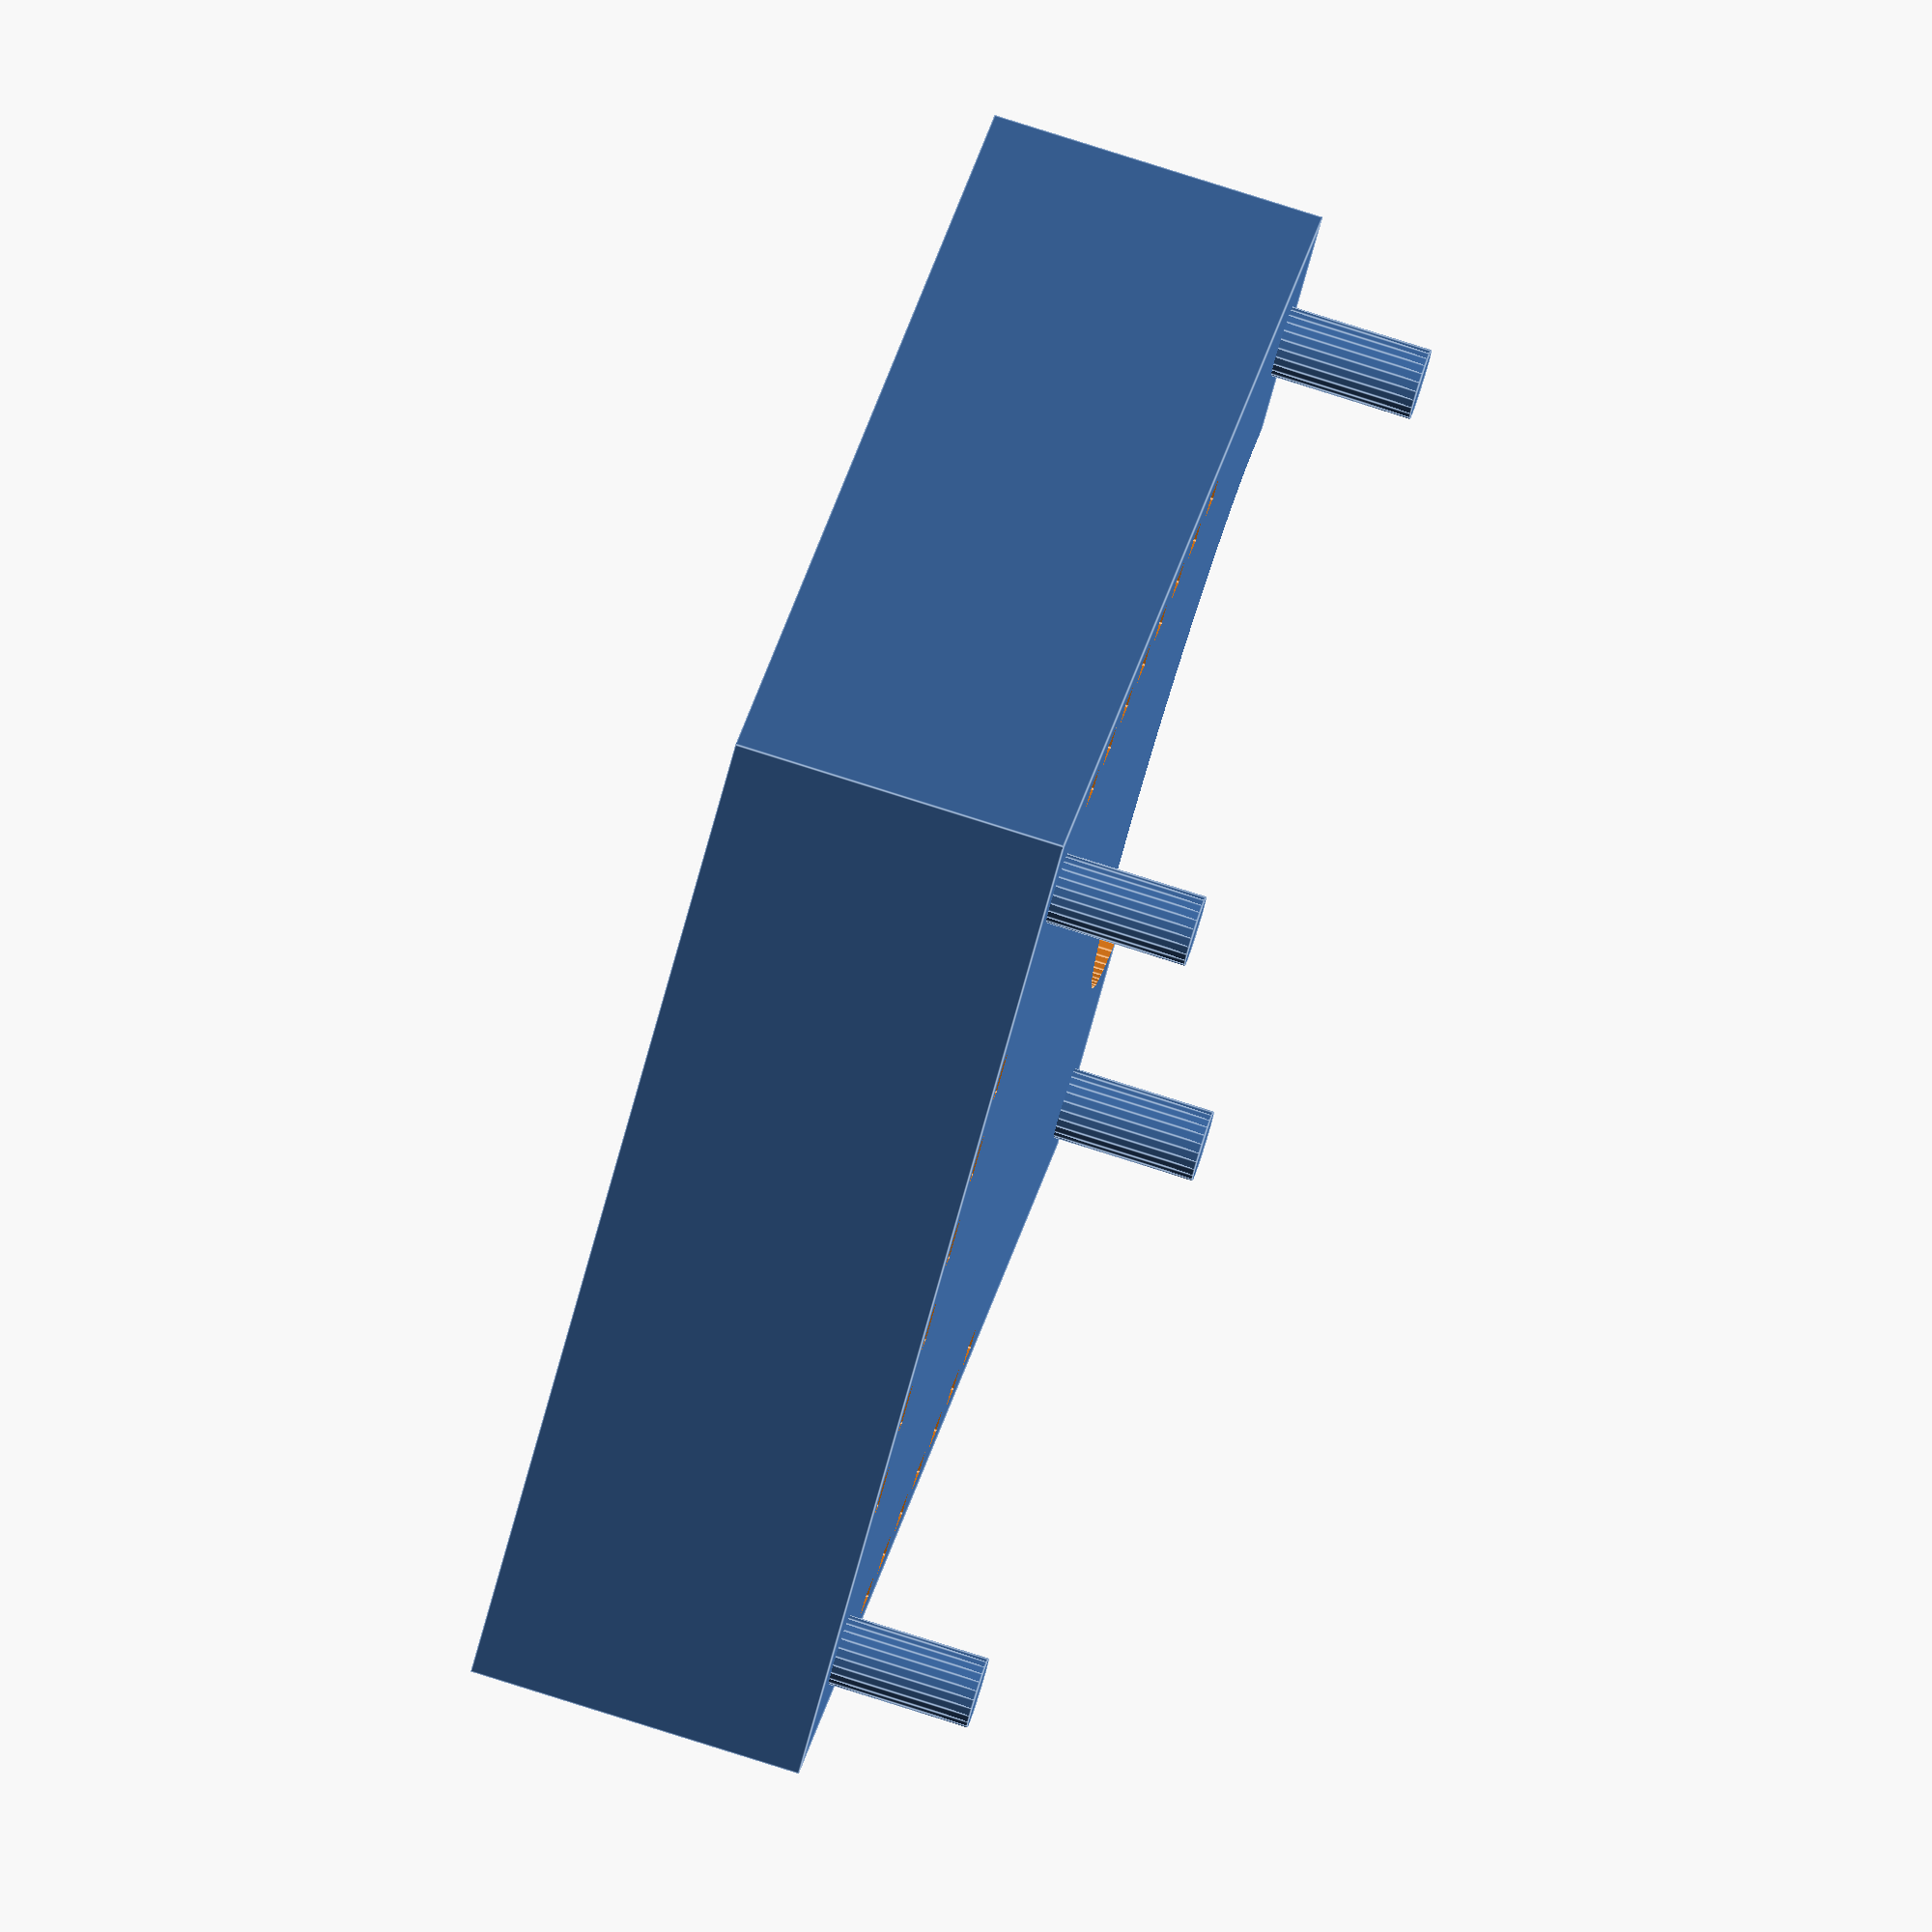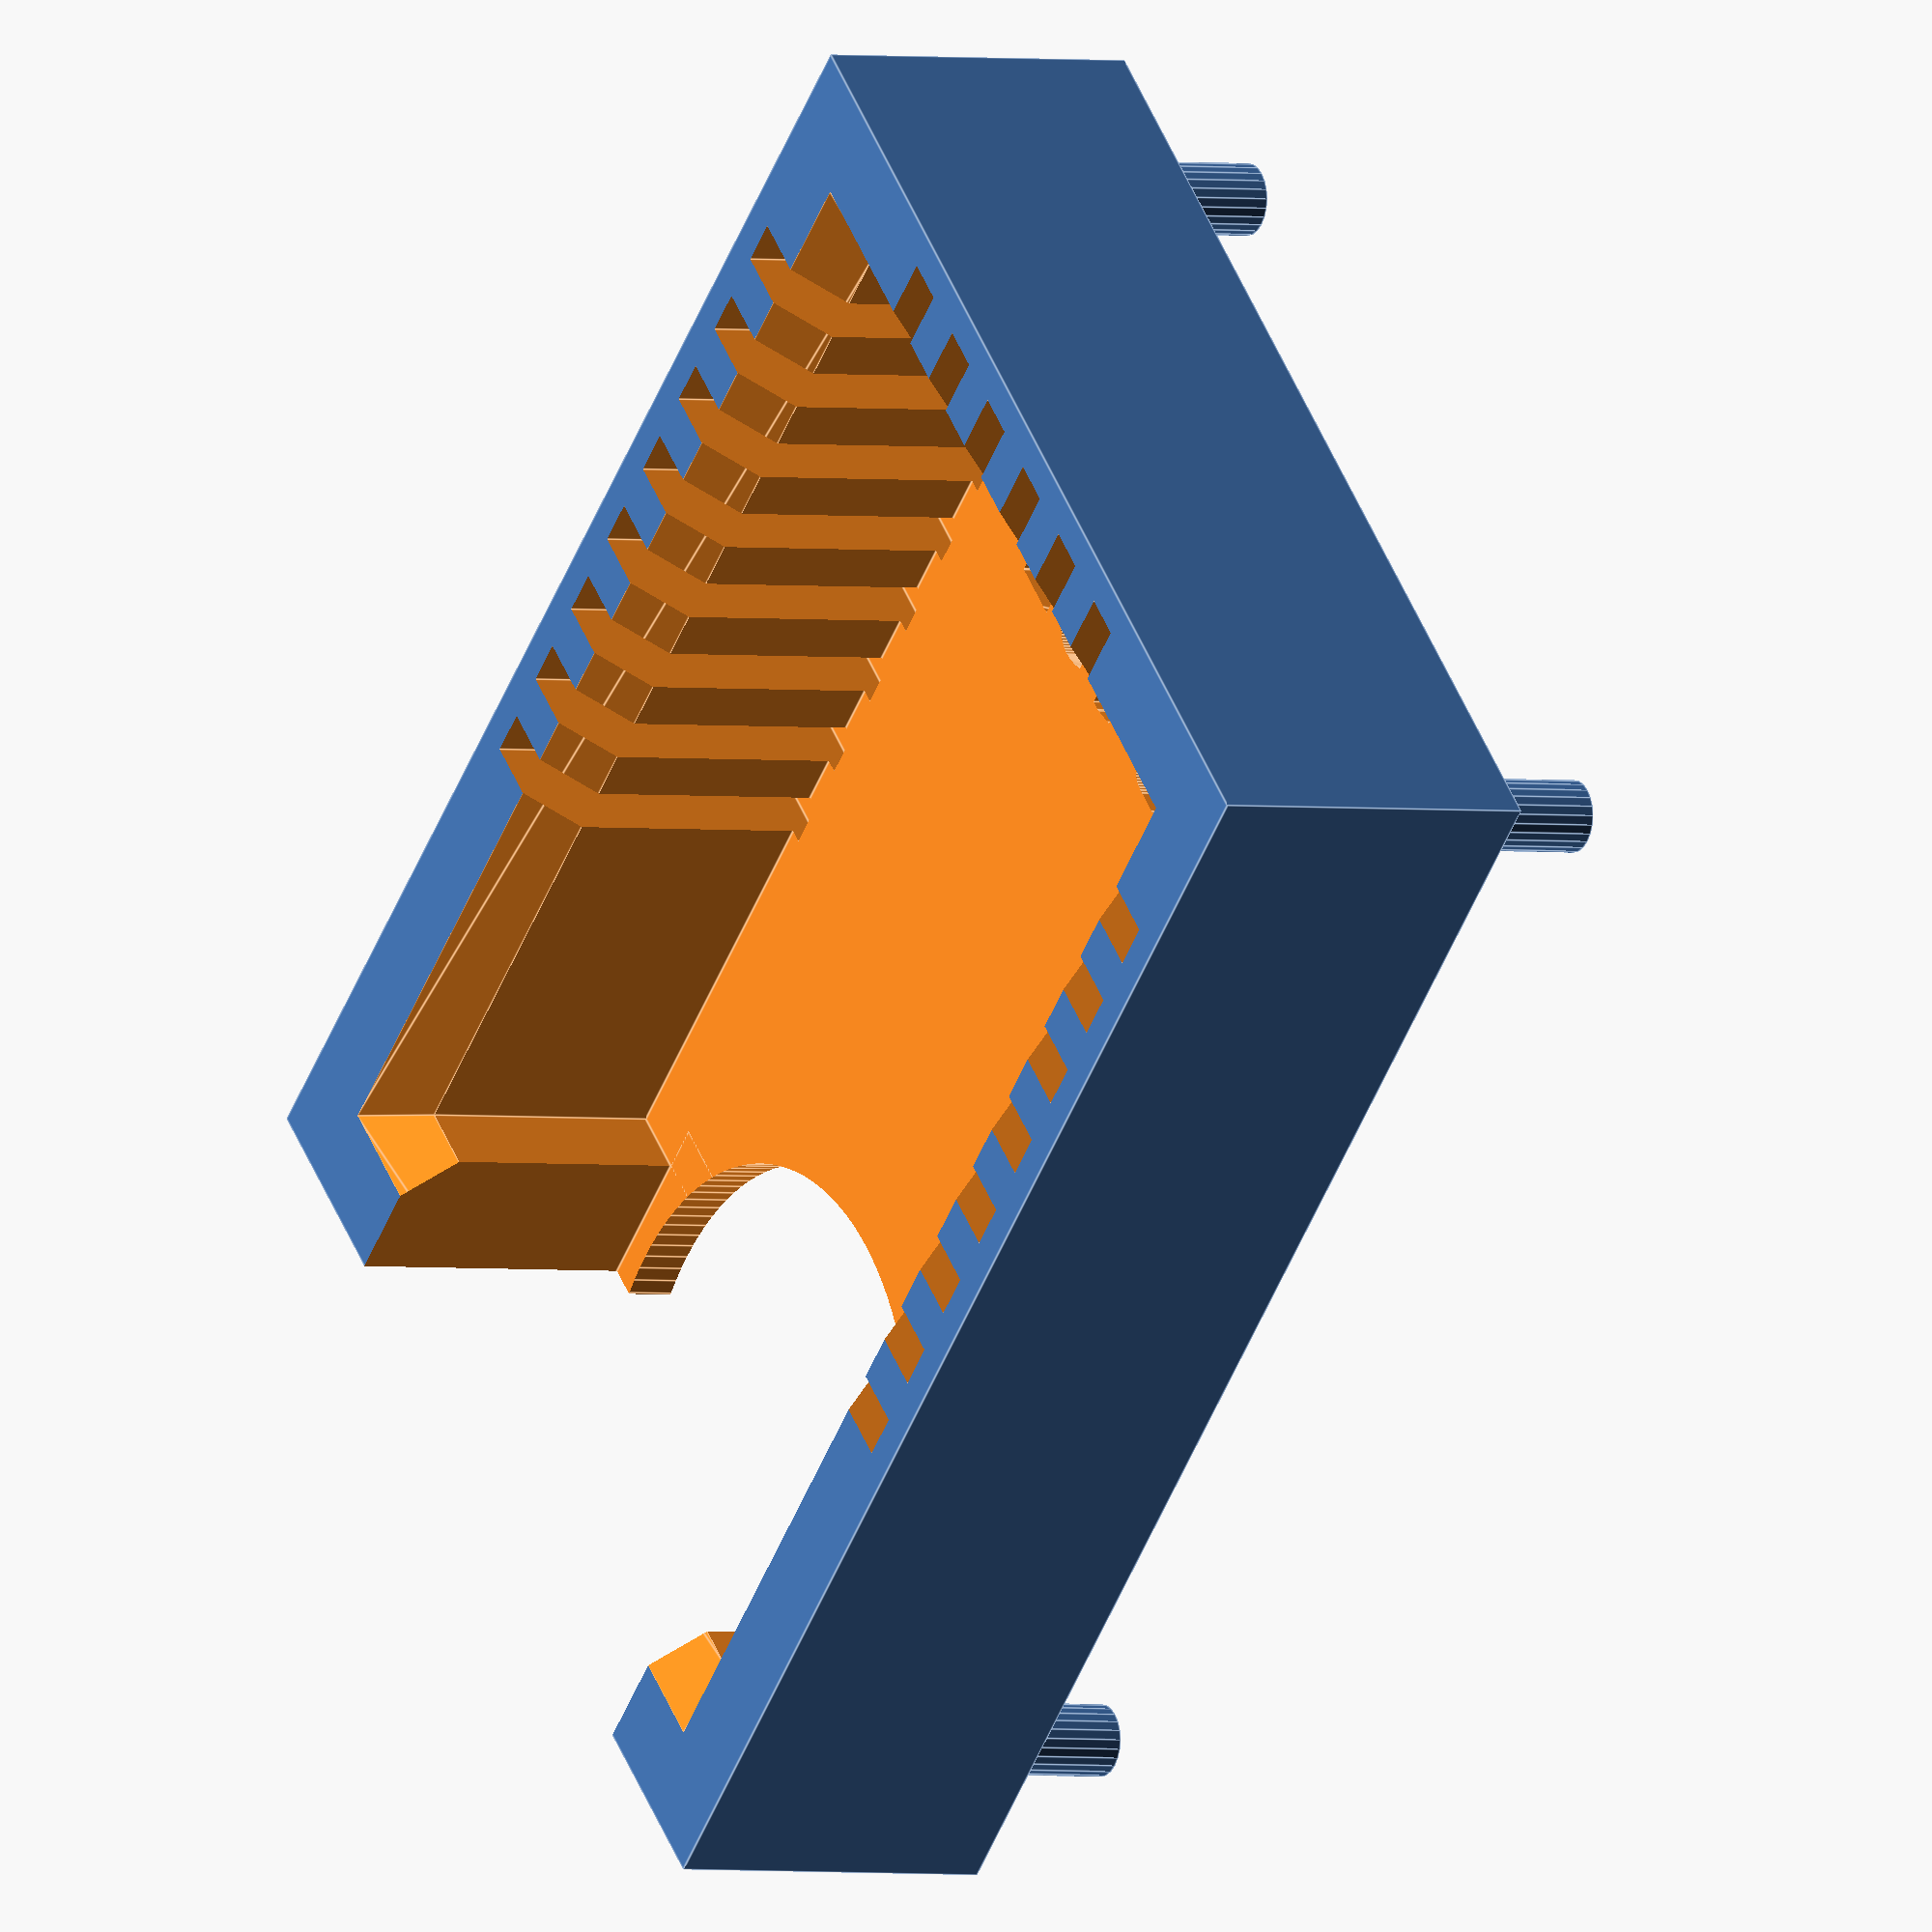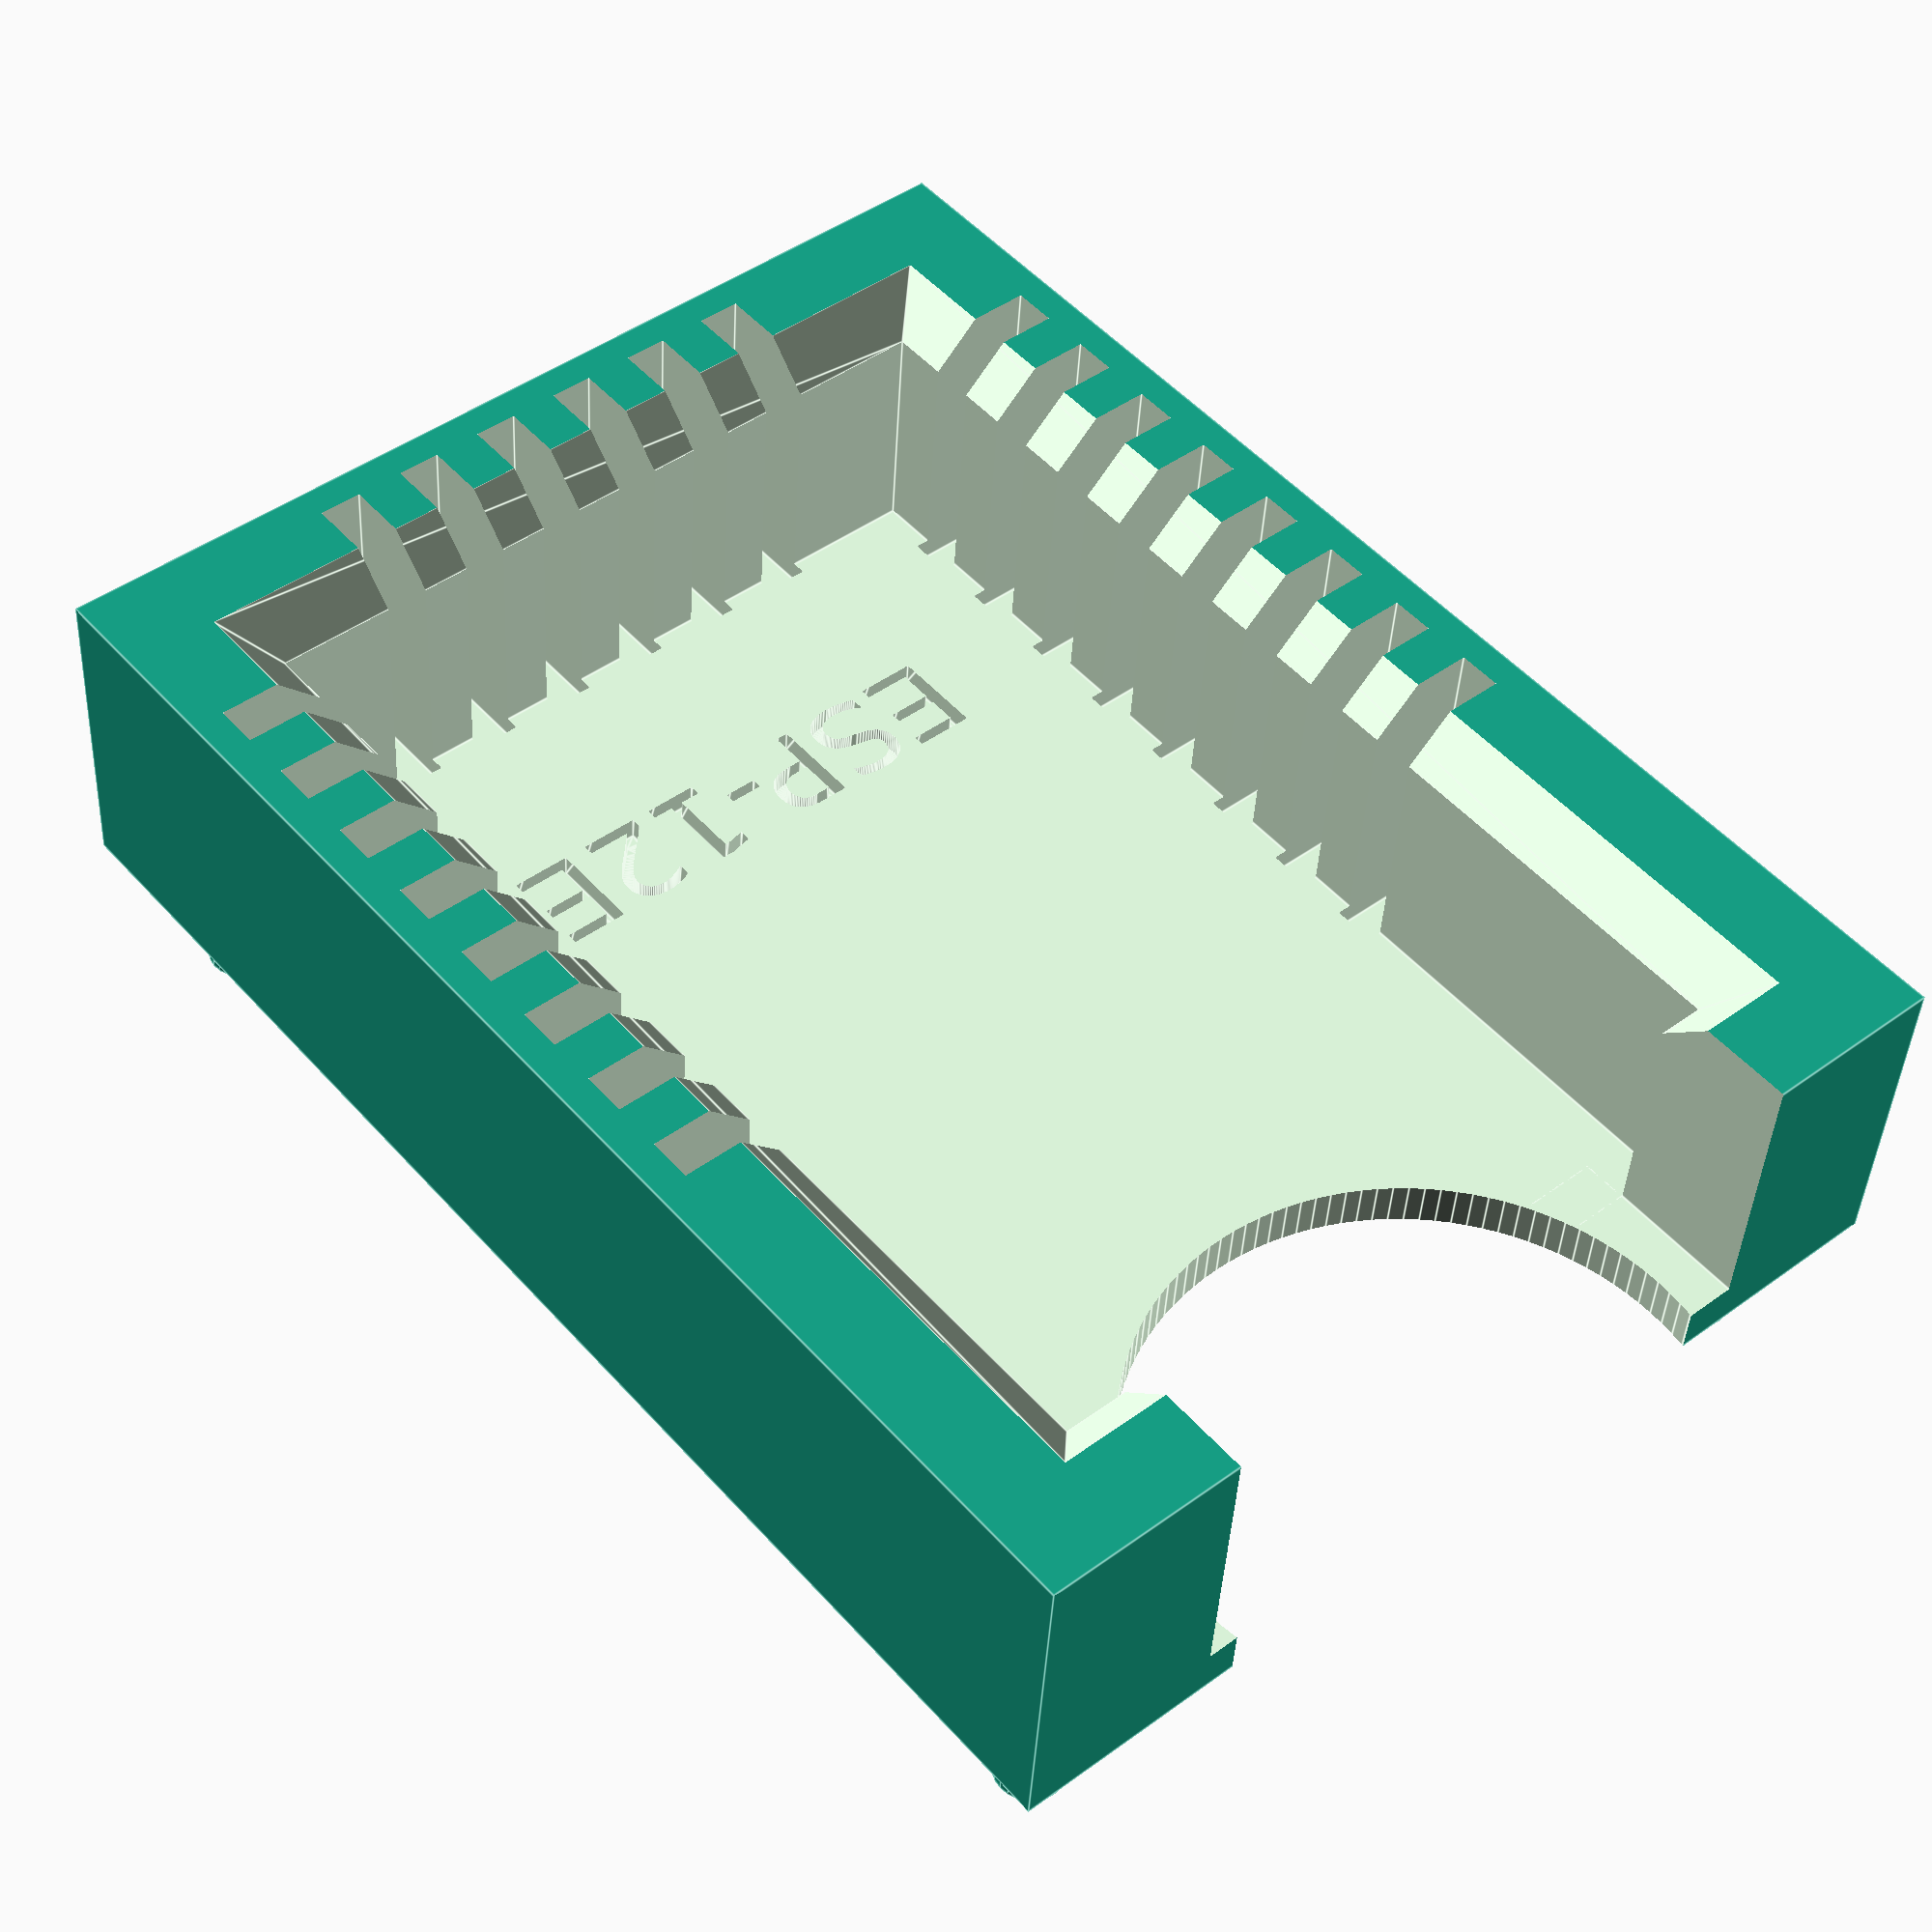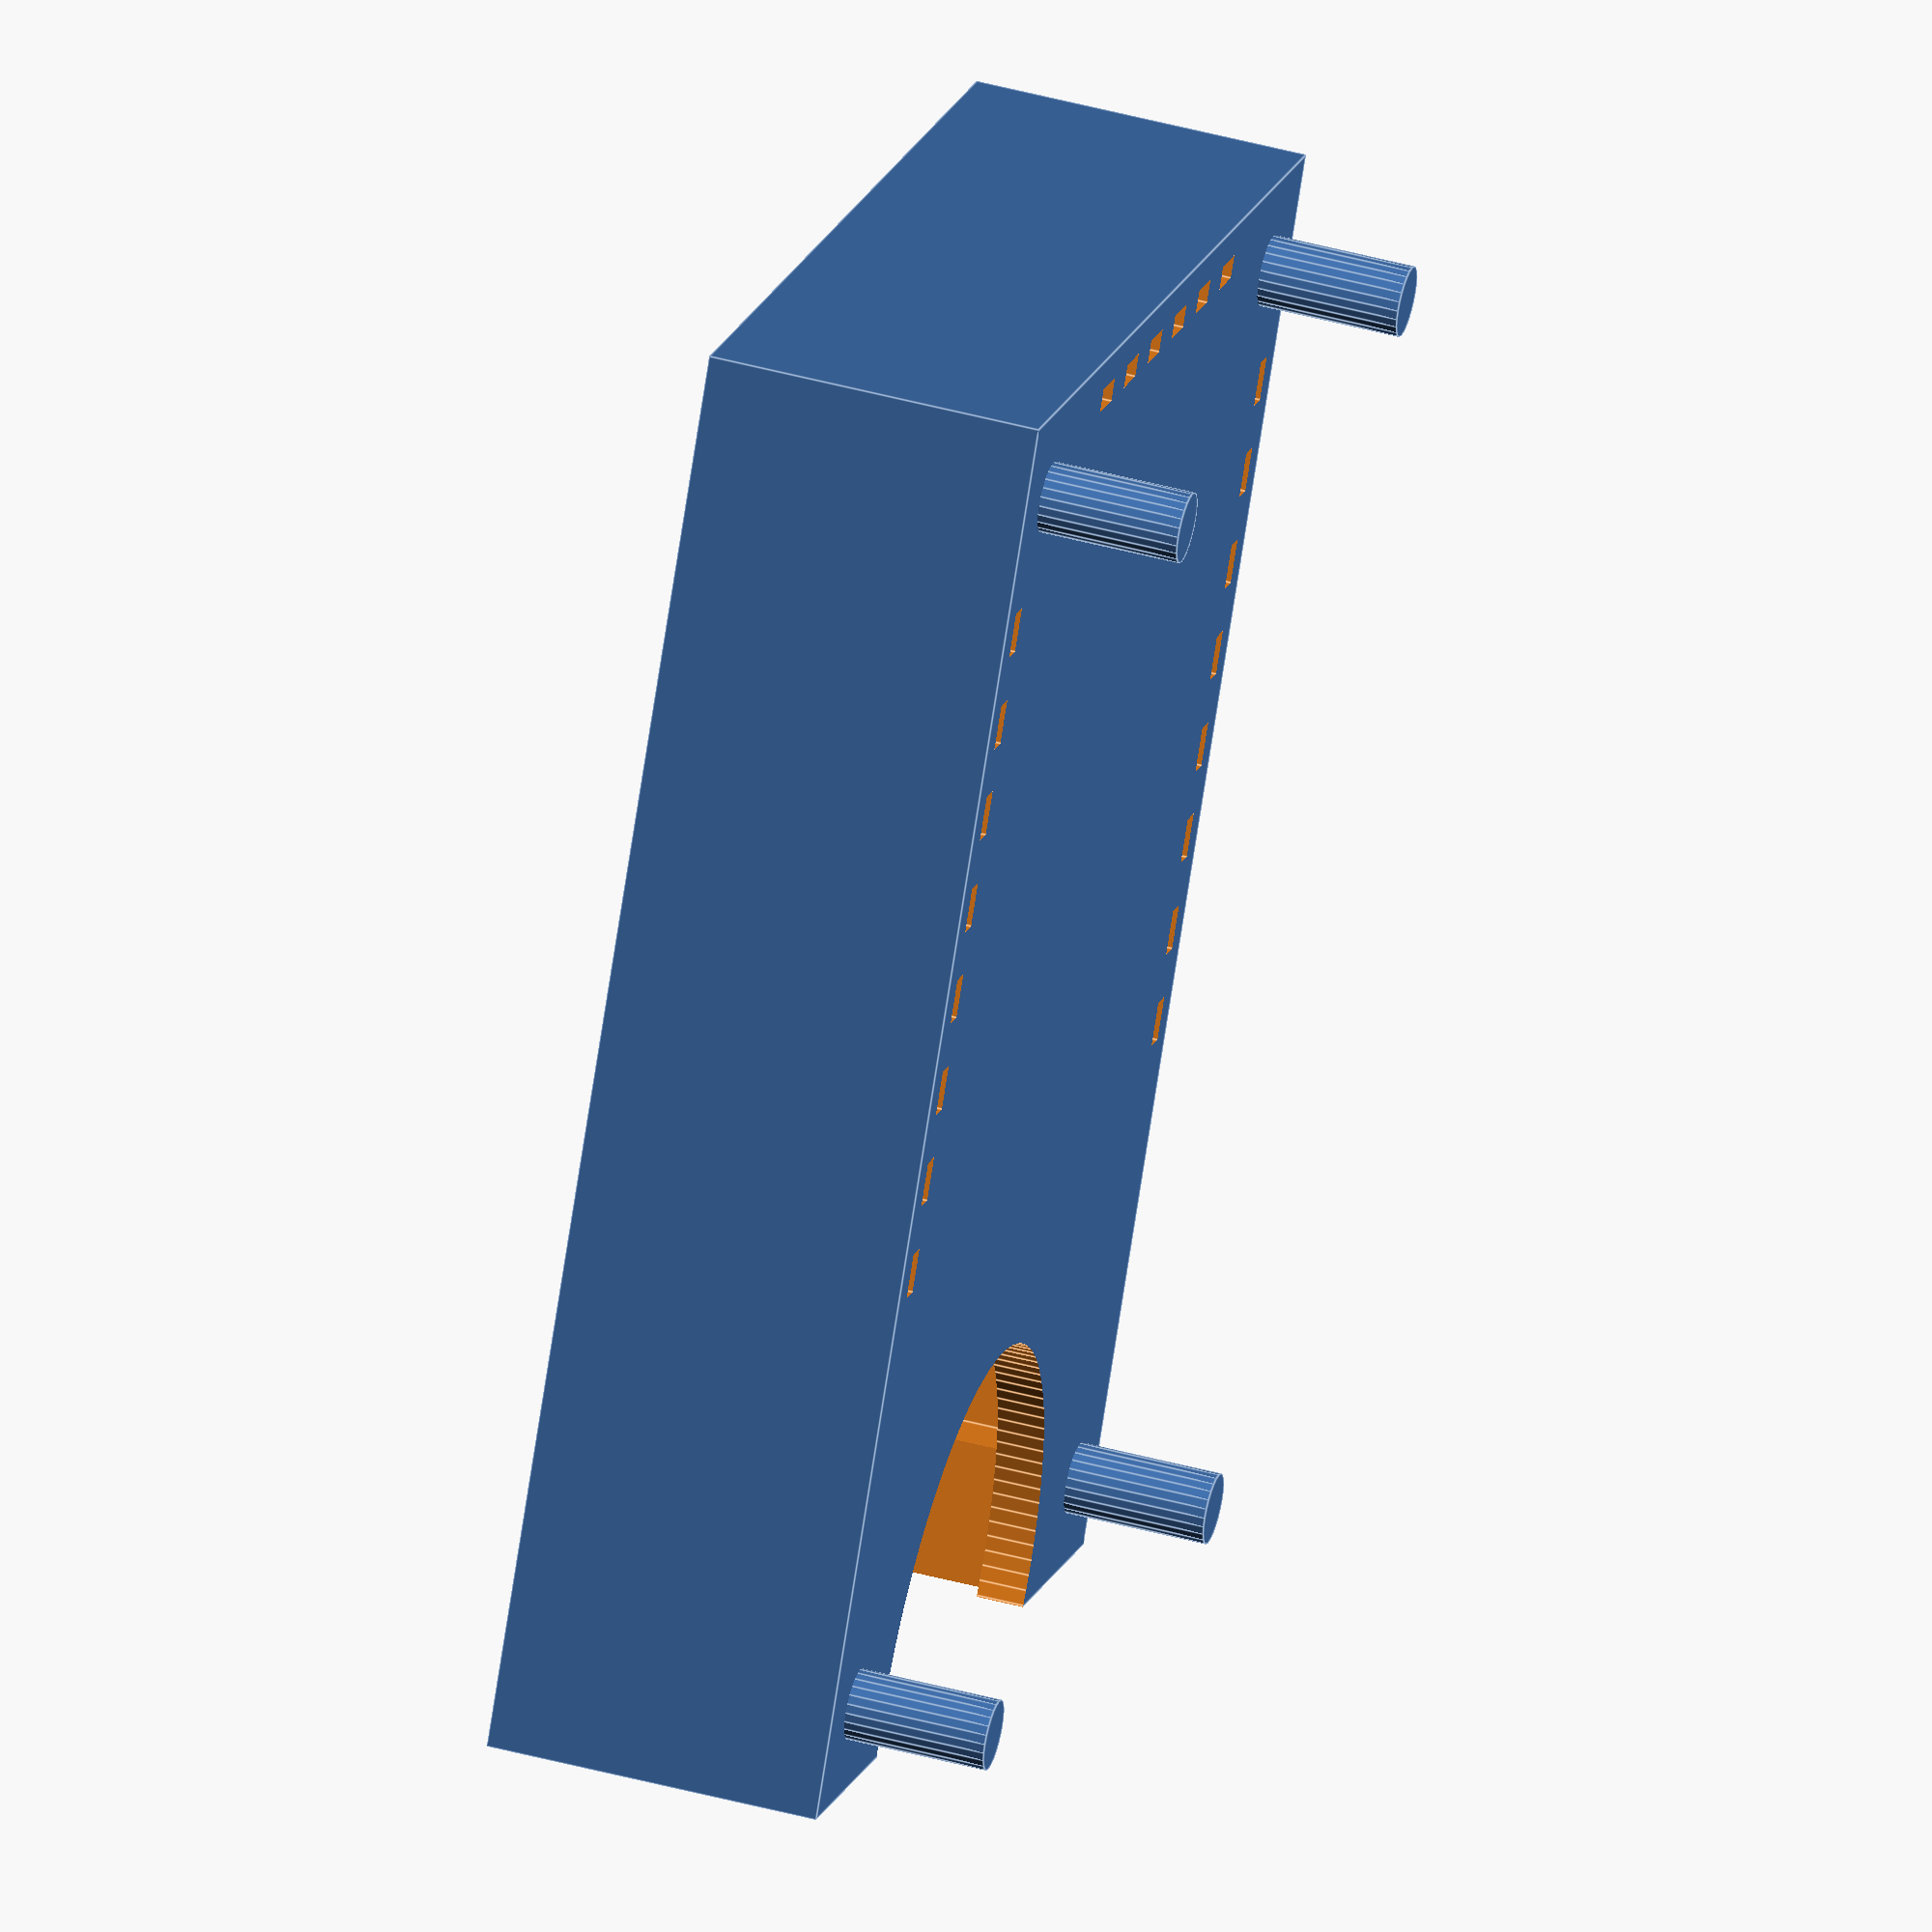
<openscad>
//              to do

/*
    create svg file for editing in to Fritzing main file has been edited so need to review SVG module

    Create base Module

*/

/* [Chip details] */
CHIP_Width = 16;
Chip_Height = 24;

// How many pins along the side
Number_Pins_Horizontal = 6;
// How many pins along the bottom
Number_Pins_Vertical = 8;

Pin_Spacing = 2;
// To the bottom edge of the first pad from the bottom left corner on the verticle edges
Space_Befor_First_Pin_V = 1.0;
// To the left side of the first pad from the bottom left corner on the horizontal edges
Space_Befor_First_Pin_H = 2.65;
// The lenght of the pad on the side of the pcb
PAD_WIDTH = 1;
// Gap arround each edge of the chip to allow for errors.
Chip_Margin = 0.2;


/* [Socket Variables] */

Base_thickness = 1;
Wall_Thickness = 3;
// If there are no connections along the top of the board the STL file will have a cutout, to aid in getting the module in and out.
Top_End_Open = "yes"; // [yes,no]
Open_Top_End = Top_End_Open == "yes" ? true : false;


// length of any studs on the bottom. Set to 0 if you don't want studs!
Stud_Depth = 3;

Socket_Width = CHIP_Width + (Chip_Margin * 2) ;
Socket_Height = Chip_Height + (Chip_Margin * 2);

/* [Pin details] */

// How much pin above socket base
Pin_Height = 6.1;
// Widest dimention  of sprung part of the pin
Pin_body = 2.6;
Contact_Pin_body = Pin_body - 0.1;

// Width of the pin's main body
Pin_width = 0.75;
// Width of the leg
Pin_Leg = 0.75;


unit_Width = Socket_Width + (Wall_Thickness * 2);
unit_Height = Socket_Height + (Wall_Thickness * 2);

unit_Depth = Pin_Height + Base_thickness;

/*[Lable]*/
//Lable printed into the socket
Text = "ESP-12E";
Letter_Size = 2;

/*[Base]*/
Base_Depth = 1;
Offset1_X = 1.27;
Offset1_Y = 0;

Offset2_X = 3.8;
Offset2_Y = 2.54;

/*[Other]*/
// Which STL's do you need? The base is of greatest use when you have hole in the pcb which are not in-line with the pins in the socket
part = "Body"; // [Body, Base, Both]

/*[Hidden]*/

// SVG settings

Pin_Hole = 0.75;
copper = 0.508;
Surface_Mount = "no"; // [yes,no]
smd = Surface_Mount == "yes" ? true : false;
Pads = "Inside";//[Inside : Outside]
Pads_inside = Pads == "Inside" ? true : false;
SVG = "silk"; // [silk, copper]

Chip_Recess = 0.5;
//render settings
$fs = 0.2 * 1; // def 1, 0.2 is high res
$fa = 3 * 1; //def 12, 3 is very nice

print_part();
//Print_SVG();

module print_part()
{
  if (part == "Body")
  {
    Body();
  }
  else if (part == "Base")
  {
    Base();
  }
  else if (part == "Both")
  {
    Body();
    Base();
  }
}


module Body()
{
  // create basic shape of socket
  difference()
  {
    // the basic shape
    cube([unit_Width, unit_Height, unit_Depth]);
    {
      // remove chip space
      translate([Wall_Thickness, Wall_Thickness, Base_thickness])
      cube([Socket_Width, Socket_Height, Pin_Height + 1]);
      // part lable
      translate([unit_Width / 2, Wall_Thickness + 5, Base_thickness / 2])
      Add_Text();
      //Champher top edges
      translate([Wall_Thickness, Wall_Thickness, Base_thickness + (Pin_Height - 1)])
      {
        // W H D makes the code more readable here.
        W = Socket_Width;
        H = Socket_Height;
        D = 1.01;
        polyhedron(
          points = [ [W, H, 0], [W, 0, 0], [0, 0, 0], [0, H, 0], // bottom points
                     [W + D, H + D, D], [W + D, -D, D], [-D, -D, D], [-D, H + D, D]  ],              // Top points
          faces = [ [0, 1, 4], [4, 1, 5], [1, 2, 5], [5, 2, 6], [2, 3, 6], [6, 3, 7], [3, 0, 4], [4, 7, 3],
                    [1, 0, 3], [2, 1, 3], [5, 7, 4 ], [6, 7, 5] ]  );
      }
      // Add thumb slot if open ended
      if (Open_Top_End == true)
      {
        translate([unit_Width / 2, unit_Height - 1, -1])
        {
          cylinder(h = unit_Depth + 1.5 , d = Socket_Width - 4, center = false);
        }
        translate([Wall_Thickness + 1, unit_Height - (Wall_Thickness + 1) , Base_thickness])
        {
          cube([CHIP_Width - 2, Wall_Thickness + 2, unit_Depth]);
        }
      }

      // Remove slots for the pins
      // Slots for the sides
      for (i = [0: Number_Pins_Vertical - 1])
      {
        translate([Wall_Thickness - Contact_Pin_body + Chip_Margin , Wall_Thickness + Chip_Margin + Space_Befor_First_Pin_V + (PAD_WIDTH / 2) - (Pin_width / 2) - 0.1  + (i * Pin_Spacing), Base_thickness - Chip_Recess])
        {
          cube([Contact_Pin_body + 0.1, Pin_width + 0.2 , Pin_Height + Chip_Recess + 1]);

          translate([0, (Pin_width + 0.2) / 2 - (Pin_Leg+0.2) / 2 , -2])
          cube([0.5, Pin_Leg + 0.2 , Base_thickness + 2.1]);
        }


        translate([unit_Width - Wall_Thickness + Contact_Pin_body - Chip_Margin, Wall_Thickness + Space_Befor_First_Pin_V + (PAD_WIDTH / 2) - (Pin_width / 2) - 0.1 + Chip_Margin + (i * Pin_Spacing), Base_thickness - Chip_Recess])mirror([1, 0, 0])
        {
          cube([Contact_Pin_body + 0.1, Pin_width + 0.2 , Pin_Height + Chip_Recess + 1]);
          translate([0, (Pin_width + 0.2) / 2 - (Pin_Leg+0.2) / 2, -2])
          cube([0.5, Pin_Leg + 0.2 , Base_thickness + 2.1]);
        }
      }

      //  Slots for the bottom
      if (Number_Pins_Horizontal != 0)
      {
        for (i = [0:Number_Pins_Horizontal - 1])
        {
          translate([ Wall_Thickness + Chip_Margin + Space_Befor_First_Pin_H + (PAD_WIDTH / 2) - (Pin_width / 2) - 0.1 + (i * Pin_Spacing), Wall_Thickness - Contact_Pin_body + Chip_Margin, Base_thickness - Chip_Recess])
          {
            cube([Pin_width + 0.2 , Contact_Pin_body + 0.1, Pin_Height + Chip_Recess + 1]);
            translate([ (Pin_width + 0.2) / 2 - (Pin_Leg+0.2) / 2, 0, -2])
            cube([ Pin_Leg + 0.2 , 0.5, Base_thickness + 2.1]);
          }

          if (Open_Top_End == false)
            translate([ Wall_Thickness  + Space_Befor_First_Pin_H + (PAD_WIDTH / 2) - (Pin_width / 2) - 0.1 + (i * Pin_Spacing), unit_Height - Wall_Thickness + Contact_Pin_body - Chip_Margin, Base_thickness - Chip_Recess]) mirror([0, 1, 0])
          {
            cube([Pin_width + 0.2 , Contact_Pin_body + 0.1, Pin_Height + Chip_Recess + 1]);
            translate([ (Pin_width + 0.2) / 2 - (Pin_Leg+0.2) / 2, 0, -2])
            cube([ Pin_Leg + 0.2 , 0.5, Base_thickness + 2.1]);
          }
        }
      }
    }
  }
 
    Feet();
}

module Add_Text(letter = Text, size = Letter_Size)
{
  // convexity is needed for correct preview
  // since characters can be highly concave
  linear_extrude(height = 2 * Base_thickness + 2, convexity = 4)
  text(letter, size,
       font = "Bitstream Vera Sans",
       halign = "center", // left = left alined
       valign = "center");
}

module Feet(height=Stud_Depth,diameter = 1.5)
{

  // Studs
  translate([2, 2, -Stud_Depth]) cylinder(h = height + 0.2, d = diameter, center = false);
  translate([unit_Width - 2, 2, -Stud_Depth]) cylinder(h = height + 0.2, d = diameter, center = false);
  translate([2, unit_Height - 2, -Stud_Depth]) cylinder(h = height + 0.2, d = diameter, center = false);
  translate([unit_Width - 2, unit_Height - 2, -Stud_Depth]) cylinder(h = height + 0.2, d = diameter, center = false);
}

module Base()
{
  translate([0, 0, -Base_Depth])
  {
    difference()
    {

        cube([unit_Width, unit_Height, Base_Depth]);
      
      Feet(Stud_Depth+Base_Depth,1.75);
      // Add thumb slot if open ended
      if (Open_Top_End == true)
      {
        translate([unit_Width / 2, unit_Height - 1, -1]) cylinder(h = Base_Depth + 1.5 , d = Socket_Width - 4, center = false);
      }

      //Holes for Pin Legs
      //sides
      for (i = [0:Number_Pins_Vertical - 1])
      {
        translate([Wall_Thickness - Contact_Pin_body + Chip_Margin + (Pin_Hole / 2), Wall_Thickness + Chip_Margin + Space_Befor_First_Pin_V + (PAD_WIDTH / 2) + (i * Pin_Spacing), 0])
          {
              OffSetX = (round ((i +1)/2)) - (round (i / 2 )) == 1 ? Offset1_X : Offset2_X;
              OffSetY = (round ((i +1)/2)) - (round (i / 2 )) == 1 ? Offset1_Y : Offset2_Y;
              translate ([OffSetX, OffSetY,0])  rotate([0, 0, 45]) cylinder(h = Base_Depth + 0.2, d1 = Pin_Leg + 0.2, d2 = 1, $fn = 4, center = false);
          }

        translate([unit_Width - Wall_Thickness + Contact_Pin_body - Chip_Margin - (Pin_Hole / 2), Wall_Thickness + Chip_Margin + Space_Befor_First_Pin_V + (PAD_WIDTH / 2) + (i * Pin_Spacing), 0])
          {
              OffSetX = (round ((i +1)/2)) - (round (i / 2 )) == 1 ? Offset1_X : Offset2_X;
              OffSetY = (round ((i +1)/2)) - (round (i / 2 )) == 1 ? Offset1_Y : Offset2_Y;
              translate ([-OffSetX, -OffSetY,0])  rotate([0, 0, 45]) cylinder(h = Base_Depth + 0.2, d1 = Pin_Leg + 0.2, d2 = 1, $fn = 4, center = false);
          }
      }
      // Top and bottom
      if (Number_Pins_Horizontal != 0)
      {
        for (i = [0:Number_Pins_Horizontal - 1])
        {       
          translate([Wall_Thickness + Chip_Margin + Space_Befor_First_Pin_H + (PAD_WIDTH / 2) + (i * Pin_Spacing), Wall_Thickness - Contact_Pin_body + Chip_Margin + (Pin_Hole / 2), 0])
            {
              OffSetX = (round ((i +1)/2)) - (round (i / 2 )) == 1 ? Offset1_X : Offset2_X;
              OffSetY = (round ((i +1)/2)) - (round (i / 2 )) == 1 ? Offset1_Y : Offset2_Y;
              translate ([ -OffSetY, OffSetX,0])  rotate([0, 0, 45]) cylinder(h = Base_Depth + 0.2, d1 = Pin_Leg + 0.2, d2 = 1, $fn = 4, center = false);
                }
          if  (Open_Top_End == false)
          {
            translate([Wall_Thickness + Chip_Margin + Space_Befor_First_Pin_H + (PAD_WIDTH / 2) + (i * Pin_Spacing), unit_Height - Wall_Thickness + Contact_Pin_body - Chip_Margin - (Pin_Hole / 2), 0])
              {
              OffSetX = (round ((i +1)/2)) - (round (i / 2 )) == 1 ? Offset1_X : Offset2_X;
              OffSetY = (round ((i +1)/2)) - (round (i / 2 )) == 1 ? Offset1_Y : Offset2_Y;
              translate ([OffSetX, -OffSetY,0])  rotate([0, 0, 45]) cylinder(h = Base_Depth + 0.2, d1 = Pin_Leg + 0.2, d2 = 1, $fn = 4, center = false);
          }
          }
        }
      }
    }
  }
}




module Print_SVG()
{
    if (SVG == "silk")
    {
        Silkscreen();// silkscreen and board
    }
    if (SVG == "copper")
    {
        Copper();
    }
}
module Silkscreen()
{
// Silk Screen
  difference()
  {
    color("red")
// the basic shape
    square([unit_Width, unit_Height]);
// Cut out thumb slot
    if (Open_Top_End == true) translate([unit_Width / 2, unit_Height - 1])
    {
      circle(d = Socket_Width - 4);
    }
//Holes for Pins
    if (smd == false)
    {
//sides
      for (i = [0:Number_Pins_Vertical - 1])
      { 
          translate([Wall_Thickness - Contact_Pin_body + Chip_Margin + (Pin_Hole / 2) , Wall_Thickness + Chip_Margin + Space_Befor_First_Pin_V + (PAD_WIDTH / 2) + (i * Pin_Spacing)])
          {
          OffSetX = (round ((i +1)/2)) - (round (i / 2 )) == 1 ? Offset1_X : Offset2_X;
          OffSetY = (round ((i +1)/2)) - (round (i / 2 )) == 1 ? Offset1_Y : Offset2_Y;
          translate ([ OffSetX, OffSetY])         
          circle(d = Pin_Hole );
          }

        translate([unit_Width - Wall_Thickness + Contact_Pin_body - Chip_Margin - (Pin_Hole / 2) , Wall_Thickness + Chip_Margin + Space_Befor_First_Pin_V + (PAD_WIDTH / 2) + (i * Pin_Spacing)])
          {
              OffSetX = (round ((i +1)/2)) - (round (i / 2 )) == 1 ? Offset1_X : Offset2_X;
          OffSetY = (round ((i +1)/2)) - (round (i / 2 )) == 1 ? Offset1_Y : Offset2_Y;
          translate ([ -OffSetX, -OffSetY])         
          circle(d = Pin_Hole );
          }
      }
// Top and bottom
      if (Number_Pins_Horizontal != 0)
      {
        for (i = [0:Number_Pins_Horizontal - 1])
        {
          translate([Wall_Thickness + Chip_Margin + Space_Befor_First_Pin_H + (PAD_WIDTH / 2) + (i * Pin_Spacing) , Wall_Thickness - Contact_Pin_body + Chip_Margin + (Pin_Hole / 2)])
            {
            OffSetX = (round ((i +1)/2)) - (round (i / 2 )) == 1 ? Offset1_X : Offset2_X;
          OffSetY = (round ((i +1)/2)) - (round (i / 2 )) == 1 ? Offset1_Y : Offset2_Y;
          translate ([ -OffSetY, +OffSetX]) circle(d = Pin_Hole );
            }
          if  (Open_Top_End == false)
          {
            translate([Wall_Thickness + Chip_Margin + Space_Befor_First_Pin_H + (PAD_WIDTH / 2) + (i * Pin_Spacing) , unit_Height - Wall_Thickness + Contact_Pin_body - Chip_Margin - (Pin_Hole / 2) ])
               {
            OffSetX = (round ((i +1)/2)) - (round (i / 2 )) == 1 ? Offset1_X : Offset2_X;
          OffSetY = (round ((i +1)/2)) - (round (i / 2 )) == 1 ? Offset1_Y : Offset2_Y;
          translate ([ +OffSetY, -OffSetX]) circle(d = Pin_Hole );
            }
          }
        }
      }
    }
// Studs
    translate([2, 2]) circle(d = 2);
    translate([unit_Width - 2, 2]) circle(d = 2);
    translate([2, unit_Height - 2]) circle(d = 2);
    translate([unit_Width - 2, unit_Height - 2]) circle(d = 2);
  }
}



//Copper
module Copper()
{

  color ("Yellow");
  if (smd == false)
    {
//sides
      for (i = [0:Number_Pins_Vertical - 1])
      { 
          translate([Wall_Thickness - Contact_Pin_body + Chip_Margin + (Pin_Hole / 2) , Wall_Thickness + Chip_Margin + Space_Befor_First_Pin_V + (PAD_WIDTH / 2) + (i * Pin_Spacing)])
          {
          OffSetX = (round ((i +1)/2)) - (round (i / 2 )) == 1 ? Offset1_X : Offset2_X;
          OffSetY = (round ((i +1)/2)) - (round (i / 2 )) == 1 ? Offset1_Y : Offset2_Y;
          translate ([ OffSetX, OffSetY])         
          circle(d = Pin_Hole );
          }

        translate([unit_Width - Wall_Thickness + Contact_Pin_body - Chip_Margin - (Pin_Hole / 2) , Wall_Thickness + Chip_Margin + Space_Befor_First_Pin_V + (PAD_WIDTH / 2) + (i * Pin_Spacing)])
          {
              OffSetX = (round ((i +1)/2)) - (round (i / 2 )) == 1 ? Offset1_X : Offset2_X;
          OffSetY = (round ((i +1)/2)) - (round (i / 2 )) == 1 ? Offset1_Y : Offset2_Y;
          translate ([ -OffSetX, -OffSetY])         
          circle(d = Pin_Hole );
          }
      }
// Top and bottom
      if (Number_Pins_Horizontal != 0)
      {
        for (i = [0:Number_Pins_Horizontal - 1])
        {
          translate([Wall_Thickness + Chip_Margin + Space_Befor_First_Pin_H + (PAD_WIDTH / 2) + (i * Pin_Spacing) , Wall_Thickness - Contact_Pin_body + Chip_Margin + (Pin_Hole / 2)])
            {
            OffSetX = (round ((i +1)/2)) - (round (i / 2 )) == 1 ? Offset1_X : Offset2_X;
          OffSetY = (round ((i +1)/2)) - (round (i / 2 )) == 1 ? Offset1_Y : Offset2_Y;
          translate ([ -OffSetY, +OffSetX]) circle(d = Pin_Hole );
            }
          if  (Open_Top_End == false)
          {
            translate([Wall_Thickness + Chip_Margin + Space_Befor_First_Pin_H + (PAD_WIDTH / 2) + (i * Pin_Spacing) , unit_Height - Wall_Thickness + Contact_Pin_body - Chip_Margin - (Pin_Hole / 2) ])
               {
            OffSetX = (round ((i +1)/2)) - (round (i / 2 )) == 1 ? Offset1_X : Offset2_X;
          OffSetY = (round ((i +1)/2)) - (round (i / 2 )) == 1 ? Offset1_Y : Offset2_Y;
          translate ([ +OffSetY, -OffSetX]) circle(d = Pin_Hole );
            }
          }
        }
      }
    }

// smd
  if (smd == true)

  {
//sides
    for (i = [0:Number_Pins_Vertical - 1])
    {
      translate([-2, Wall_Thickness + Chip_Margin + Space_Befor_First_Pin_V  + (i * Pin_Spacing)])
      square([Wall_Thickness + 2, PAD_WIDTH]);

      translate([unit_Width + 2, Wall_Thickness + Chip_Margin + Space_Befor_First_Pin_V  + (i * Pin_Spacing)]) mirror([1, 0, 0])
      square([Wall_Thickness + 2, PAD_WIDTH]);
    }
// Top and bottom
    if (Number_Pins_Horizontal != 0)
    {
      for (i = [0:Number_Pins_Horizontal - 1])
      {
        translate([Wall_Thickness + Chip_Margin + Space_Befor_First_Pin_H  + (i * Pin_Spacing), -2])
        square([PAD_WIDTH, Wall_Thickness + 2]);
        if  (Open_Top_End == false)
        {
          translate([Wall_Thickness + Chip_Margin + Space_Befor_First_Pin_H  + (i * Pin_Spacing), unit_Height + 2])mirror([0, 1, 0])
          square([PAD_WIDTH, Wall_Thickness + 2]);
        }
      }
    }
  }
}
</openscad>
<views>
elev=98.8 azim=35.8 roll=72.5 proj=o view=edges
elev=181.8 azim=45.3 roll=121.3 proj=o view=edges
elev=221.2 azim=319.8 roll=183.0 proj=p view=edges
elev=132.2 azim=328.5 roll=73.2 proj=o view=edges
</views>
